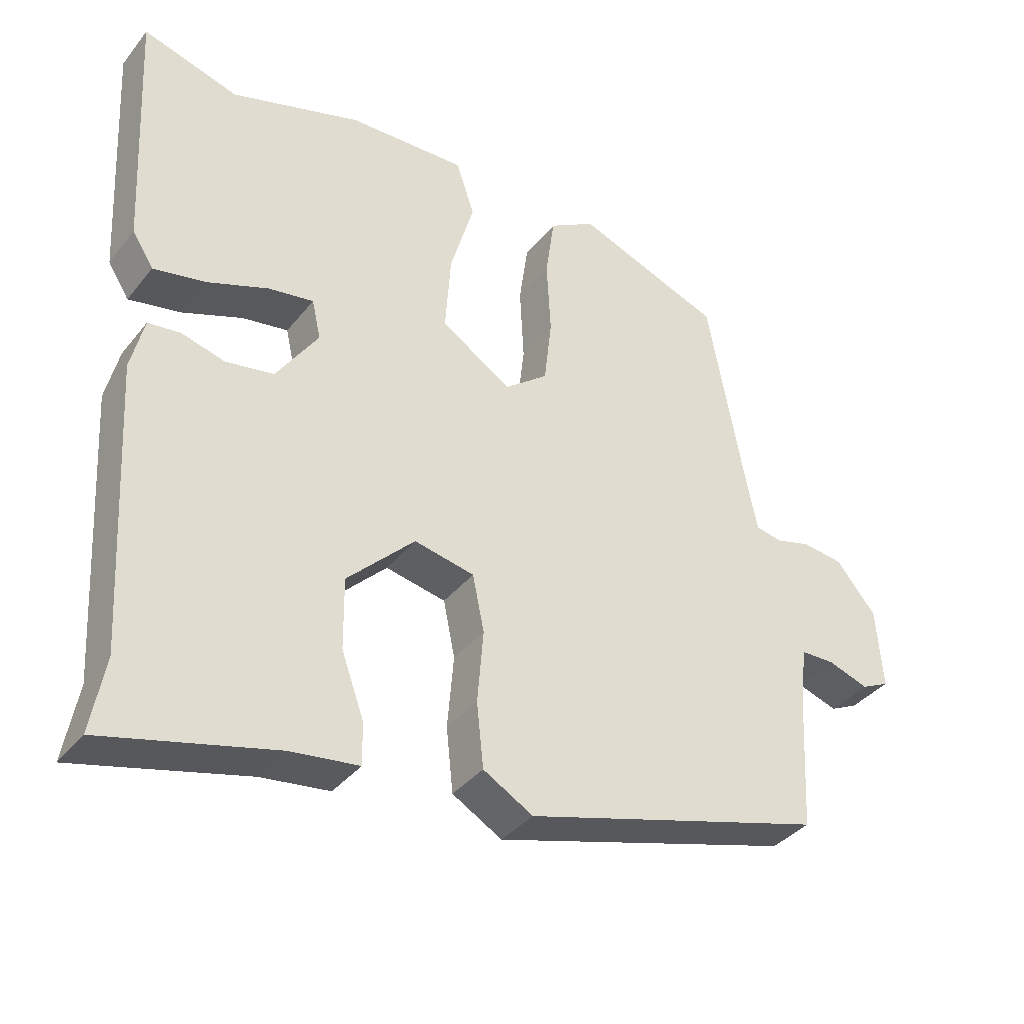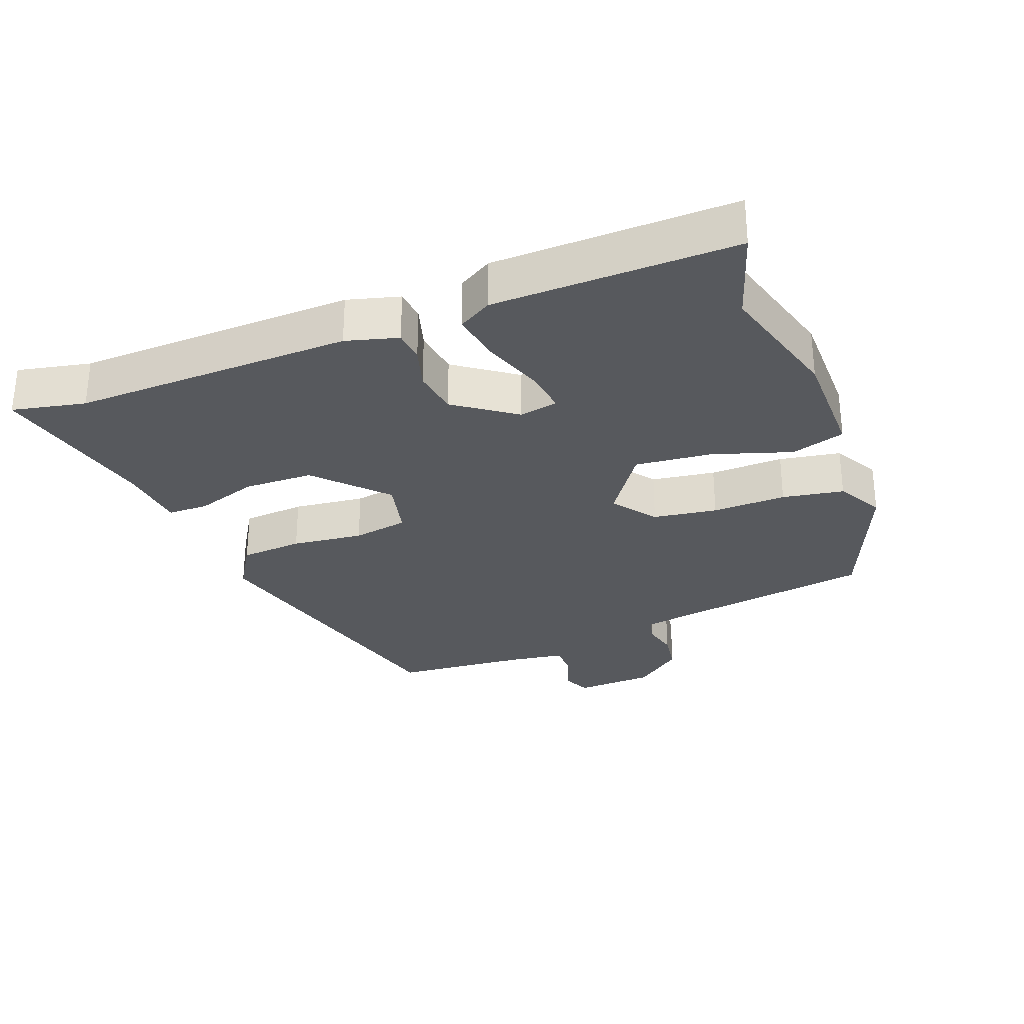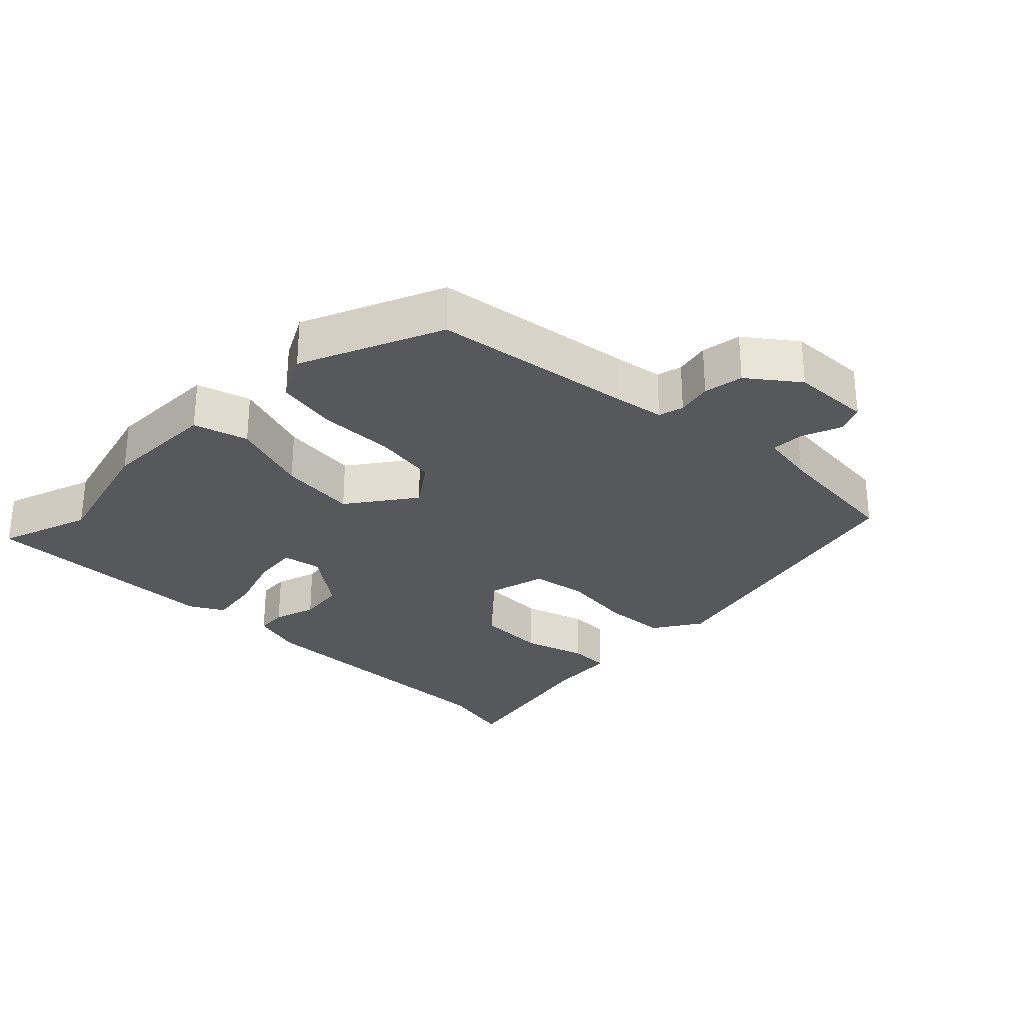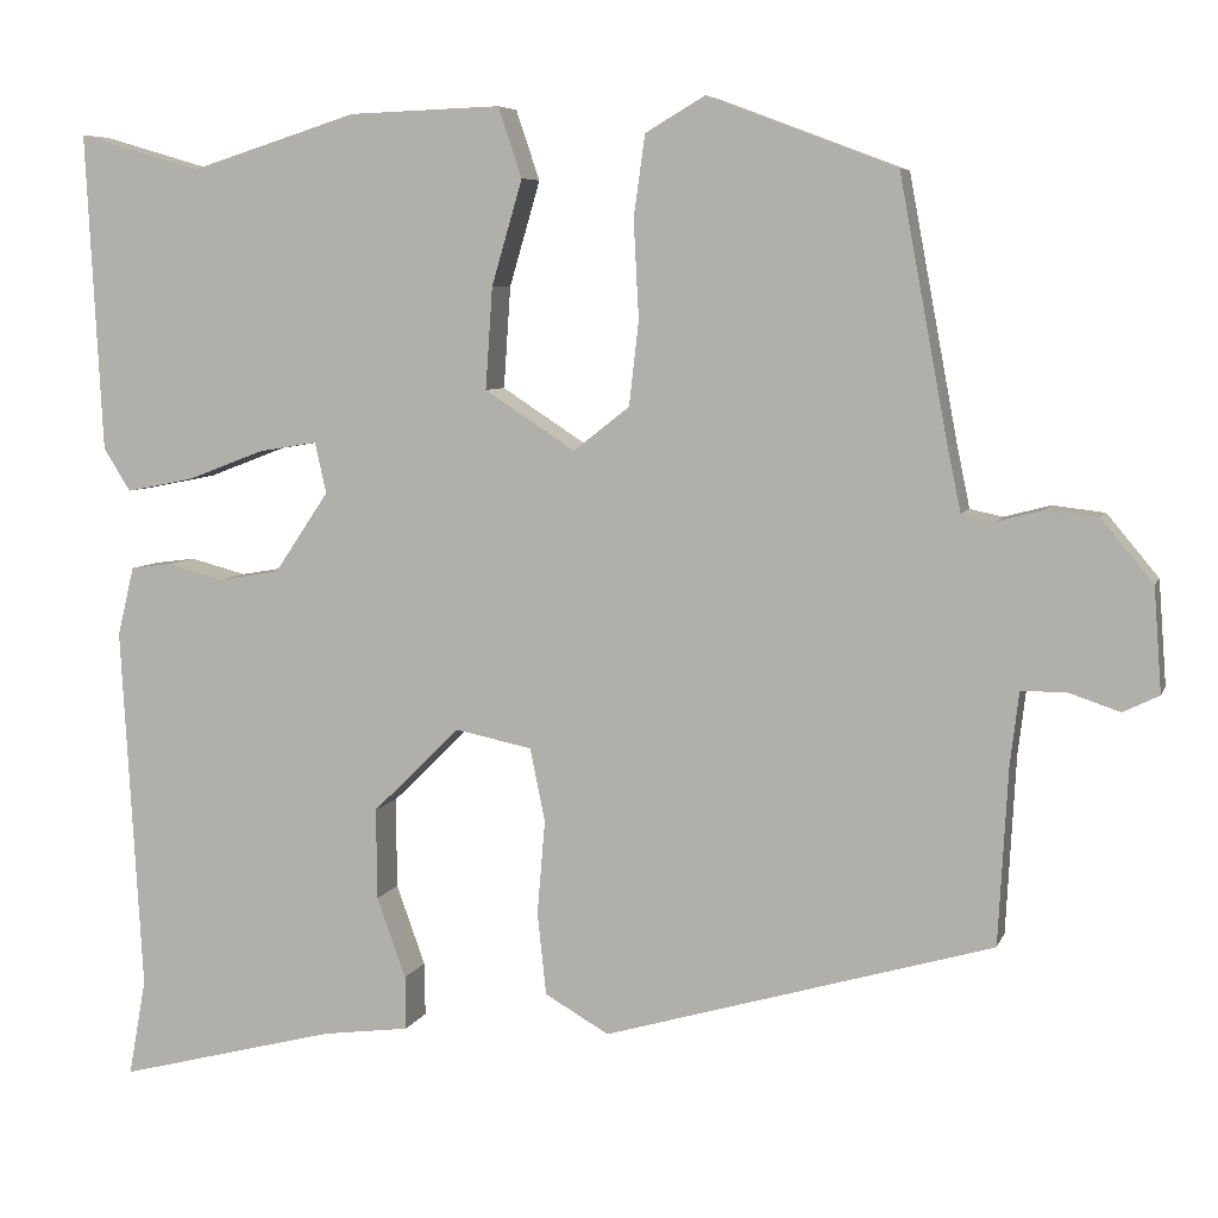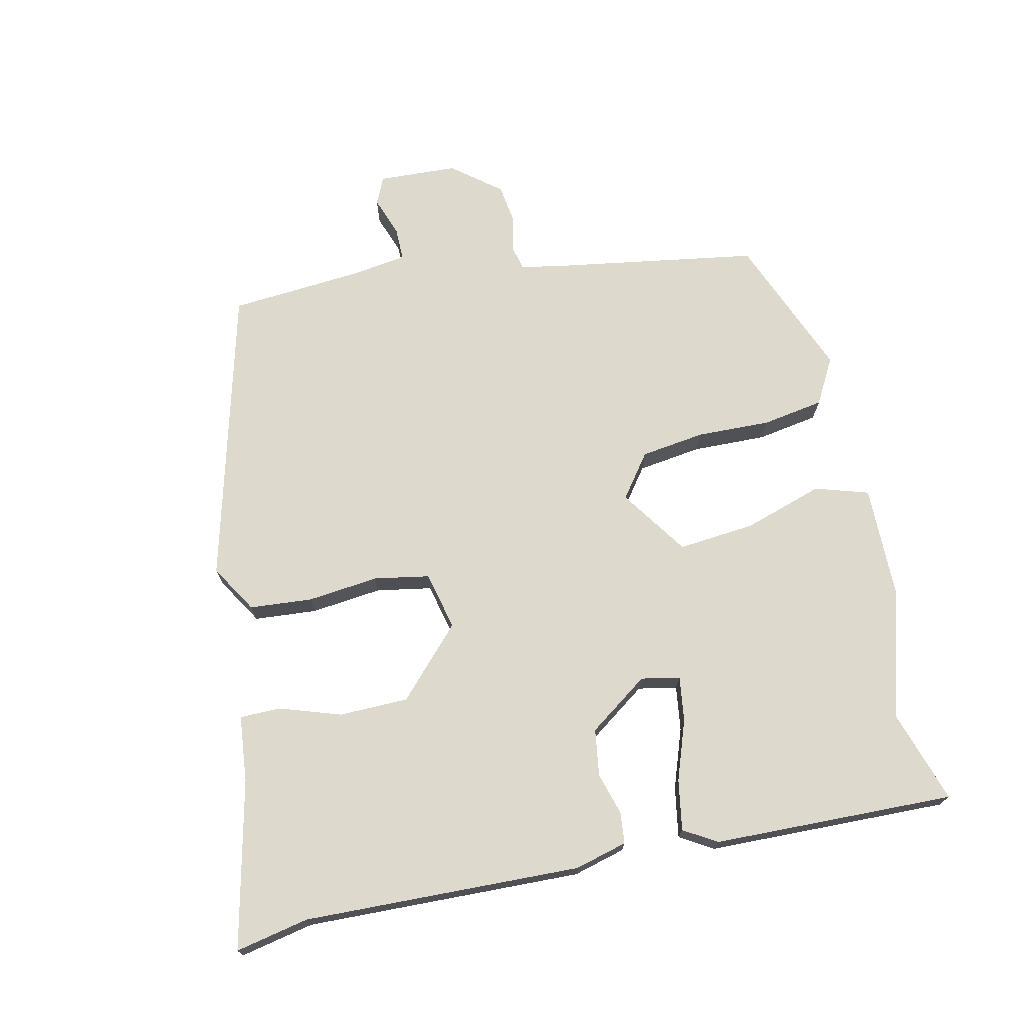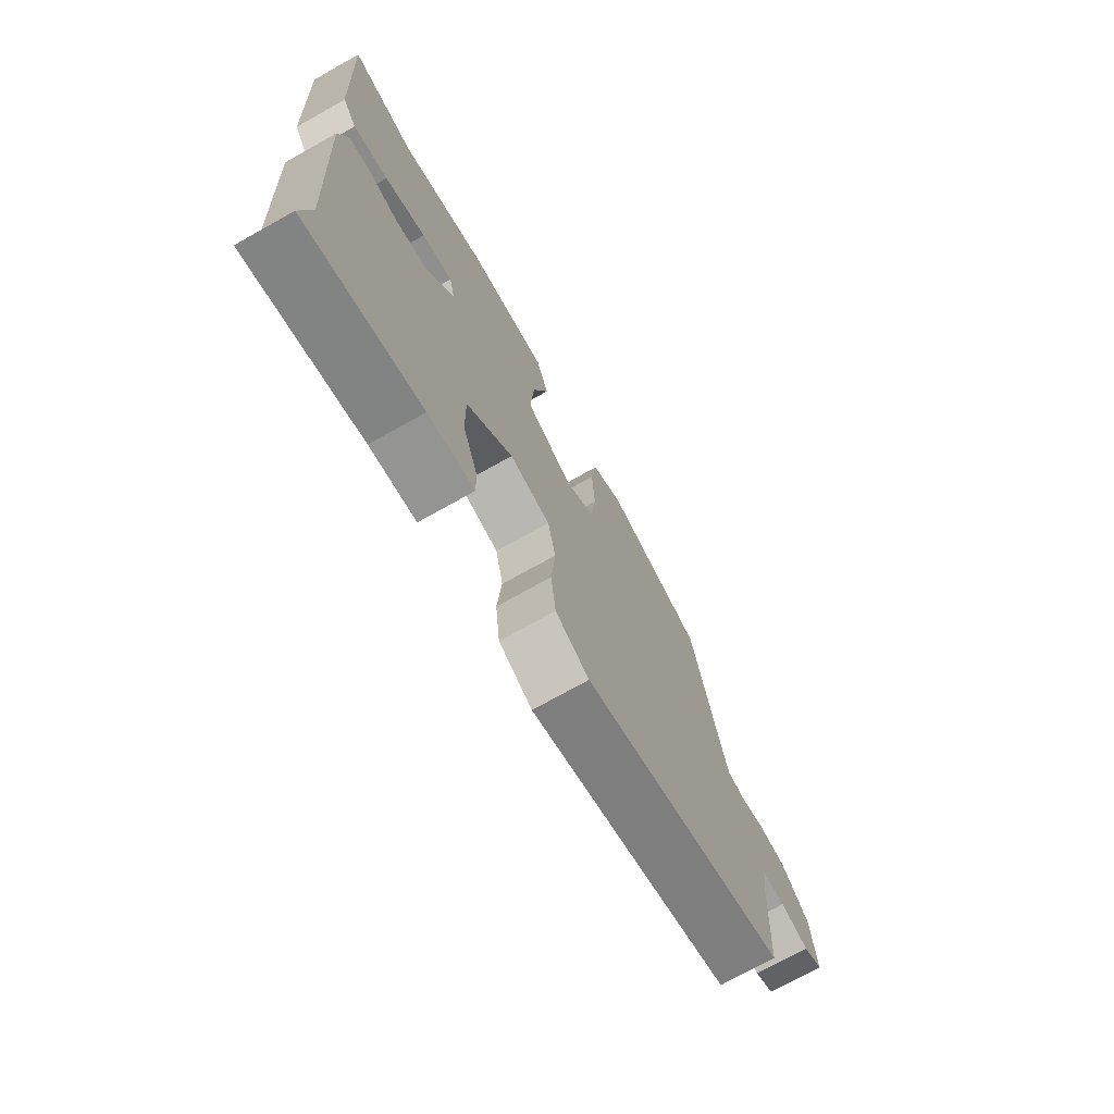
<metadata>
{"format":"obj","ext":"obj","renderer":"f3d","projection":"perspective","resolution":1024,"background":"white","views":[{"elev":-37.1,"azim":-33.6,"up":"+Z"},{"elev":-29.6,"azim":-70.8,"up":"+Y"},{"elev":-28.5,"azim":42.8,"up":"+Y"},{"elev":6.4,"azim":15.0,"up":"+Z"},{"elev":72.0,"azim":-104.0,"up":"+Y"},{"elev":-73.1,"azim":-60.7,"up":"+Z"}]}
</metadata>
<code>
v -0.554 0.07 0.516
v -0.414 0.07 0.475
v -0.223 0.07 0.535
v -0.05 0.07 0.541
v -0.023 0.07 0.461
v -0.058 0.07 0.341
v -0.066 0.07 0.225
v 0.037 0.07 0.158
v 0.101 0.07 0.208
v 0.112 0.07 0.305
v 0.106 0.07 0.416
v 0.119 0.07 0.509
v 0.187 0.07 0.549
v 0.402 0.07 0.468
v 0.458 0.07 0.168
v 0.473 0.07 0.096
v 0.511 0.07 0.088
v 0.563 0.07 0.102
v 0.623 0.07 0.095
v 0.682 0.07 0.024
v 0.691 0.07 -0.095
v 0.65 0.07 -0.115
v 0.59 0.07 -0.095
v 0.54 0.07 -0.096
v 0.53 0.07 -0.179
v 0.519 0.07 -0.381
v 0.076 0.07 -0.509
v 0.003 0.07 -0.467
v -0.007 0.07 -0.373
v 0.002 0.07 -0.265
v -0.015 0.07 -0.182
v -0.103 0.07 -0.164
v -0.202 0.07 -0.262
v -0.201 0.07 -0.366
v -0.168 0.07 -0.458
v -0.167 0.07 -0.519
v -0.267 0.07 -0.532
v -0.517 0.07 -0.596
v -0.497 0.07 -0.485
v -0.521 0.07 -0.067
v -0.502 0.07 0.012
v -0.455 0.07 0.018
v -0.391 0.07 0.001
v -0.321 0.07 0.013
v -0.259 0.07 0.105
v -0.272 0.07 0.163
v -0.339 0.07 0.152
v -0.428 0.07 0.118
v -0.504 0.07 0.103
v -0.535 0.07 0.152
v -0.554 0 0.516
v -0.414 0 0.475
v -0.223 0 0.535
v -0.05 0 0.541
v -0.023 0 0.461
v -0.058 0 0.341
v -0.066 0 0.225
v 0.037 0 0.158
v 0.101 0 0.208
v 0.112 0 0.305
v 0.106 0 0.416
v 0.119 0 0.509
v 0.187 0 0.549
v 0.402 0 0.468
v 0.458 0 0.168
v 0.473 0 0.096
v 0.511 0 0.088
v 0.563 0 0.102
v 0.623 0 0.095
v 0.682 0 0.024
v 0.691 0 -0.095
v 0.65 0 -0.115
v 0.59 0 -0.095
v 0.54 0 -0.096
v 0.53 0 -0.179
v 0.519 0 -0.381
v 0.076 0 -0.509
v 0.003 0 -0.467
v -0.007 0 -0.373
v 0.002 0 -0.265
v -0.015 0 -0.182
v -0.103 0 -0.164
v -0.202 0 -0.262
v -0.201 0 -0.366
v -0.168 0 -0.458
v -0.167 0 -0.519
v -0.267 0 -0.532
v -0.517 0 -0.596
v -0.497 0 -0.485
v -0.521 0 -0.067
v -0.502 0 0.012
v -0.455 0 0.018
v -0.391 0 0.001
v -0.321 0 0.013
v -0.259 0 0.105
v -0.272 0 0.163
v -0.339 0 0.152
v -0.428 0 0.118
v -0.504 0 0.103
v -0.535 0 0.152
f 50 1 2
f 49 50 2
f 48 49 2
f 47 48 2
f 4 5 6
f 3 4 6
f 2 3 6
f 47 2 6
f 46 47 6
f 45 46 6 7
f 44 45 7 8
f 41 42 43
f 40 41 43
f 39 40 43
f 39 43 44
f 38 39 44
f 37 38 44
f 34 35 36 37
f 33 34 37 44
f 32 33 44 8
f 28 29 30
f 27 28 30
f 26 27 30
f 25 26 30
f 24 25 30 31
f 21 22 23
f 20 21 23
f 19 20 23
f 18 19 23
f 17 18 23
f 16 17 23 24
f 13 14 15
f 12 13 15
f 11 12 15
f 10 11 15
f 9 10 15 16
f 24 31 32
f 16 24 32
f 9 16 32
f 8 9 32
f 52 51 100
f 52 100 99
f 52 99 98
f 52 98 97
f 56 55 54
f 56 54 53
f 56 53 52
f 56 52 97
f 56 97 96
f 57 56 96 95
f 58 57 95 94
f 93 92 91
f 93 91 90
f 93 90 89
f 94 93 89
f 94 89 88
f 94 88 87
f 87 86 85 84
f 94 87 84 83
f 58 94 83 82
f 80 79 78
f 80 78 77
f 80 77 76
f 80 76 75
f 81 80 75 74
f 73 72 71
f 73 71 70
f 73 70 69
f 73 69 68
f 73 68 67
f 74 73 67 66
f 65 64 63
f 65 63 62
f 65 62 61
f 65 61 60
f 66 65 60 59
f 82 81 74
f 82 74 66
f 82 66 59
f 82 59 58
f 1 51 52 2
f 2 52 53 3
f 3 53 54 4
f 4 54 55 5
f 5 55 56 6
f 6 56 57 7
f 7 57 58 8
f 8 58 59 9
f 9 59 60 10
f 10 60 61 11
f 11 61 62 12
f 12 62 63 13
f 13 63 64 14
f 14 64 65 15
f 15 65 66 16
f 16 66 67 17
f 17 67 68 18
f 18 68 69 19
f 19 69 70 20
f 20 70 71 21
f 21 71 72 22
f 22 72 73 23
f 23 73 74 24
f 24 74 75 25
f 25 75 76 26
f 26 76 77 27
f 27 77 78 28
f 28 78 79 29
f 29 79 80 30
f 30 80 81 31
f 31 81 82 32
f 32 82 83 33
f 33 83 84 34
f 34 84 85 35
f 35 85 86 36
f 36 86 87 37
f 37 87 88 38
f 38 88 89 39
f 39 89 90 40
f 40 90 91 41
f 41 91 92 42
f 42 92 93 43
f 43 93 94 44
f 44 94 95 45
f 45 95 96 46
f 46 96 97 47
f 47 97 98 48
f 48 98 99 49
f 49 99 100 50
f 50 100 51 1

</code>
